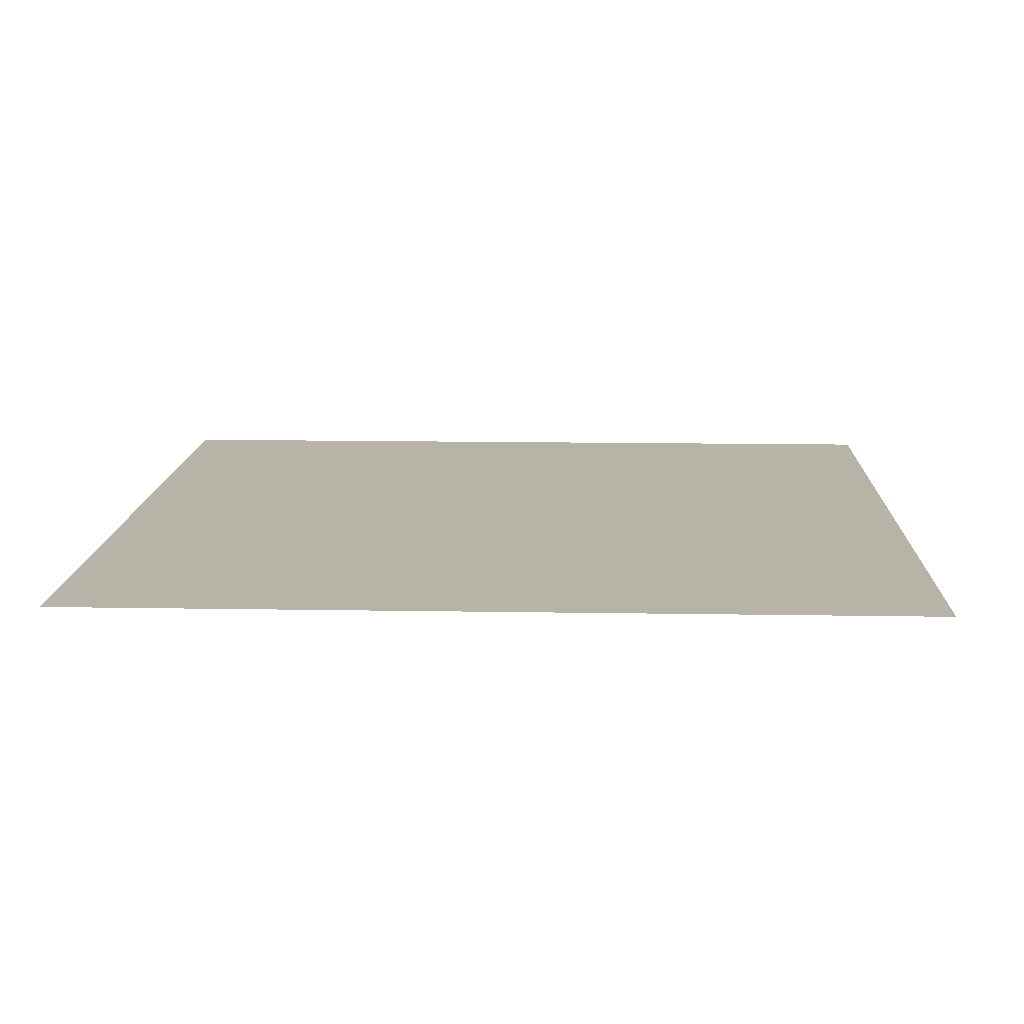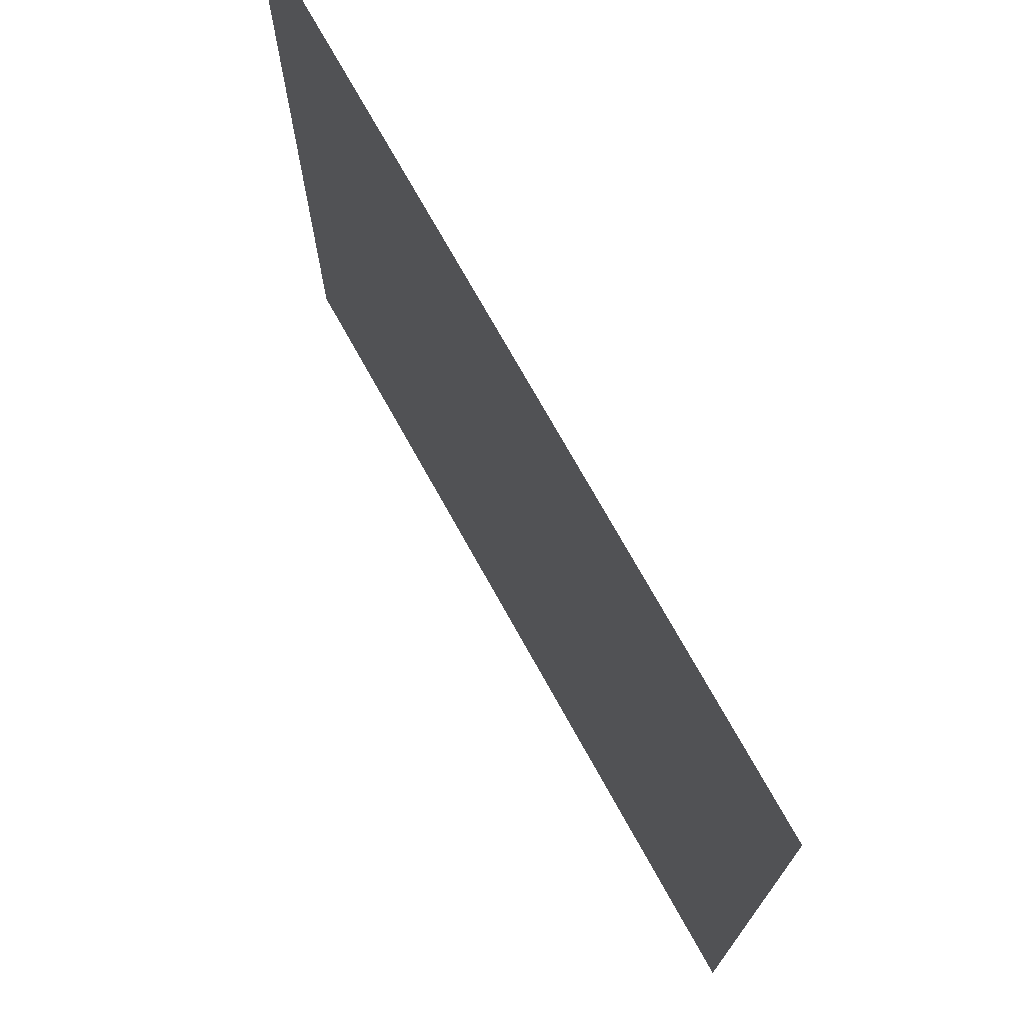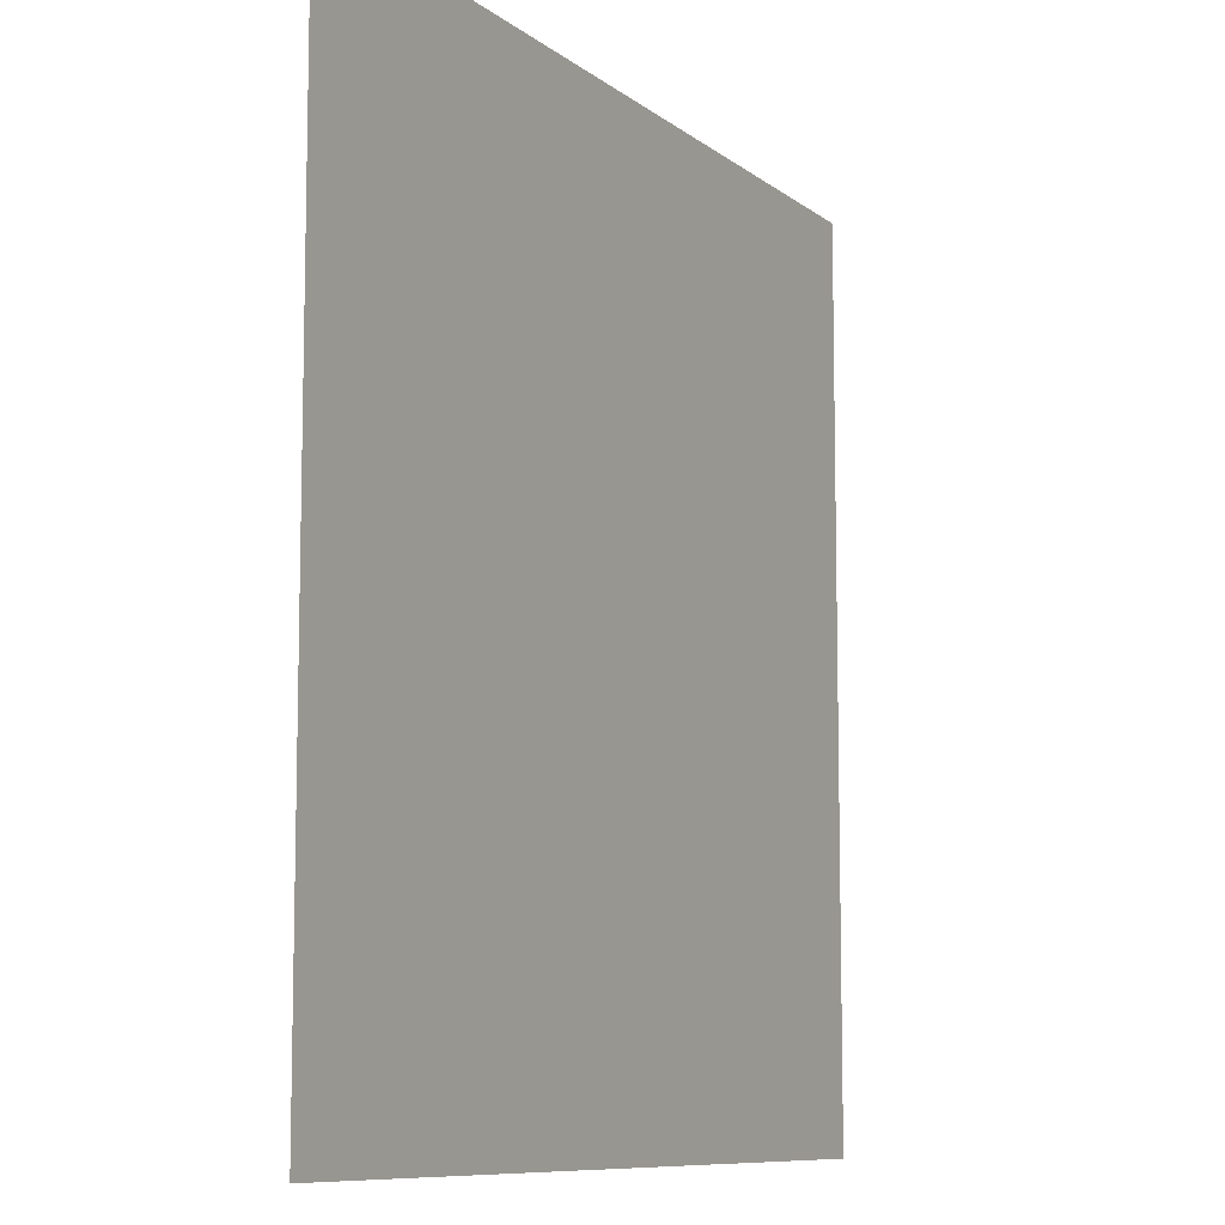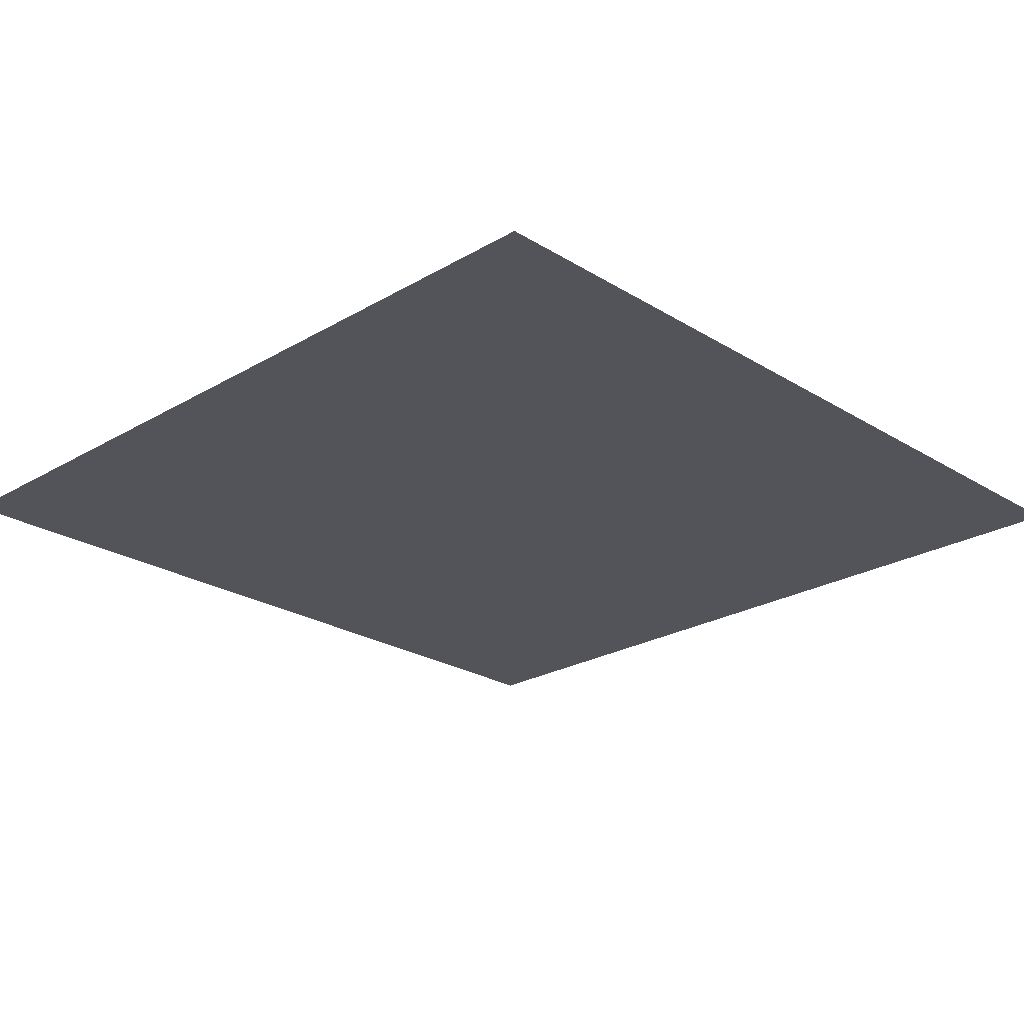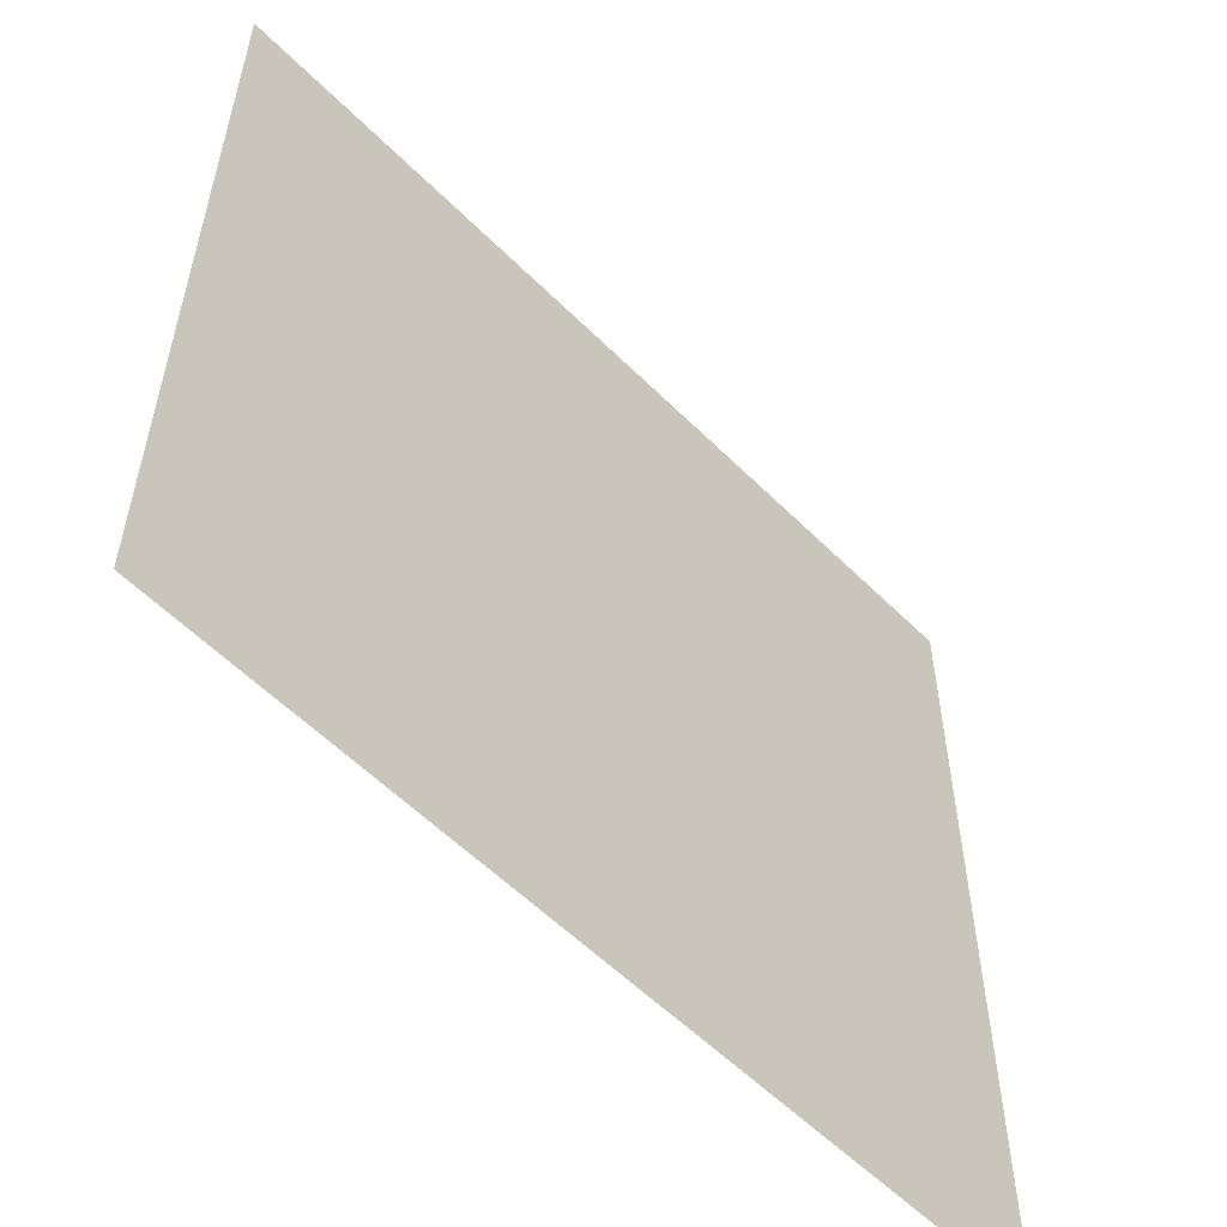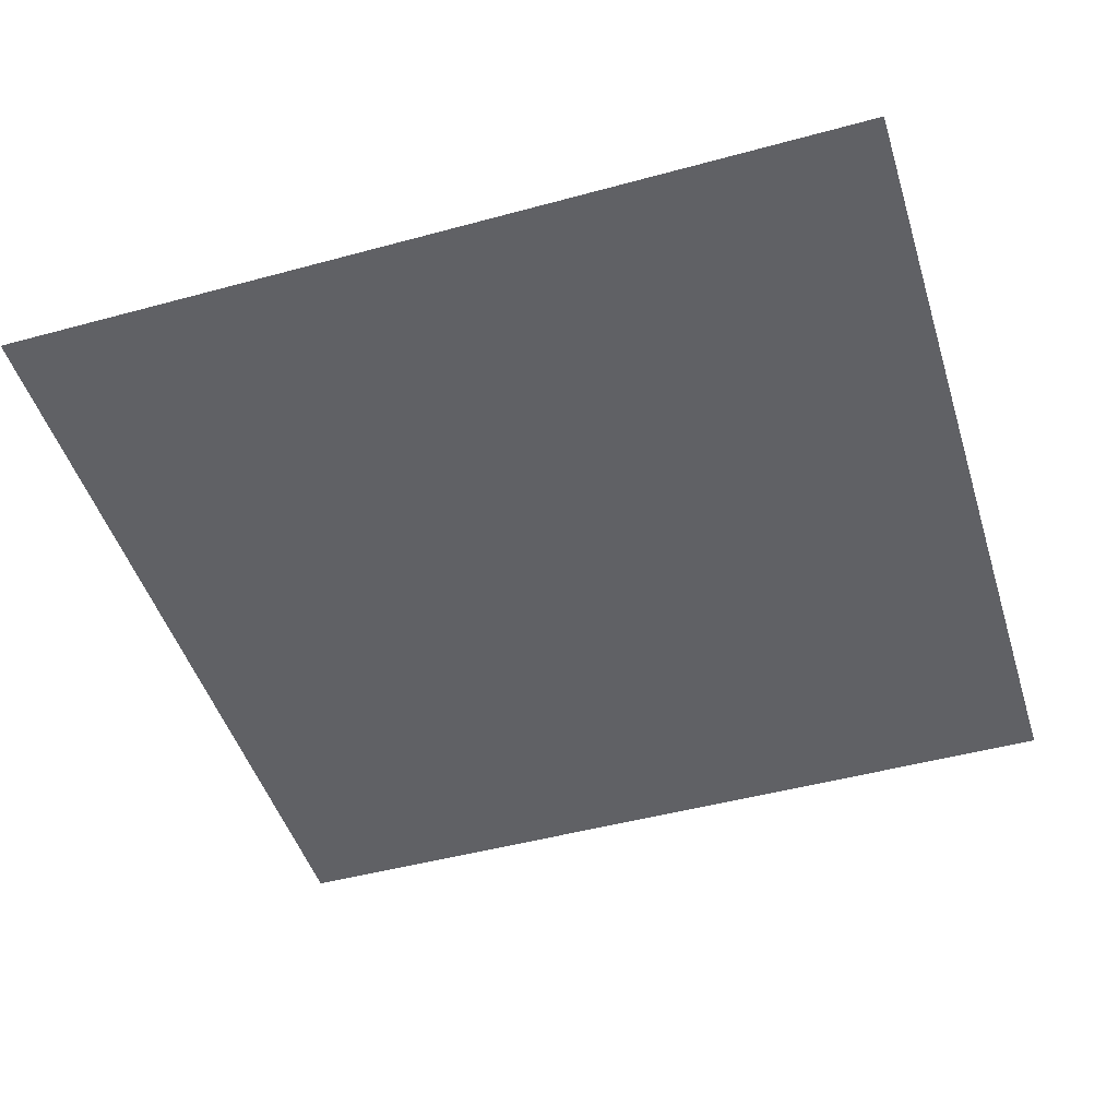
<metadata>
{"format":"obj","ext":"obj","renderer":"f3d","projection":"perspective","resolution":1024,"background":"white","views":[{"elev":12.8,"azim":-177.7,"up":"+Y"},{"elev":73.5,"azim":-119.1,"up":"+Z"},{"elev":-9.1,"azim":-62.0,"up":"+Z"},{"elev":-23.9,"azim":134.3,"up":"+Y"},{"elev":-56.7,"azim":134.0,"up":"+Z"},{"elev":-47.4,"azim":17.1,"up":"+Y"}]}
</metadata>
<code>
o mesh109/mesh109-geometry#mesh109-geometry
v -0.5624 -0.1202 -0.000824
v -0.5645 -0.1202 0.001314
v -0.5645 -0.1202 -0.000824
v -0.5624 -0.1202 0.001314
f 1 2 3
f 2 1 4
f 3 2 1
f 4 1 2

</code>
